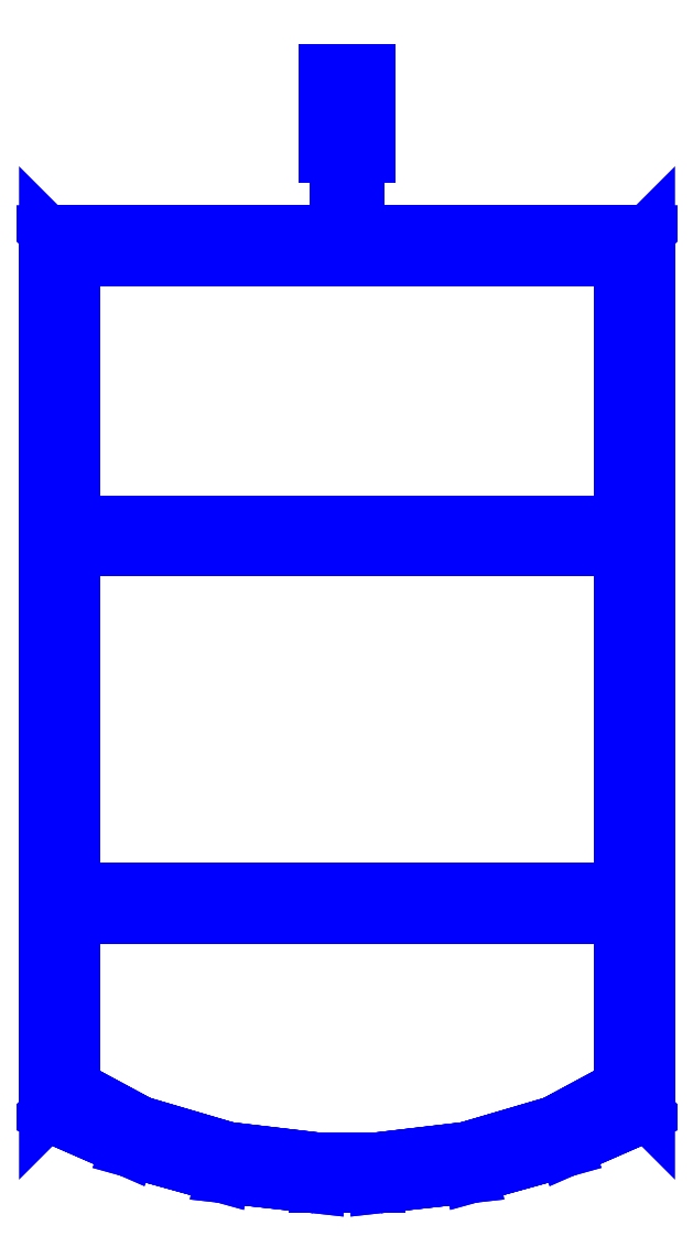
<metadata>
{"format":"dxf","ext":"dxf","renderer":"ezdxf+matplotlib","layout":"modelspace","background":"white","min_lineweight":24,"dpi":150}
</metadata>
<code>
0
SECTION
2
ENTITIES
0
3DFACE
8
FRAME
10
0.53
20
1.31
30
0.7
11
0.53
21
1.26
31
0.7
12
-0.53
22
1.26
32
0.7
13
-0.53
23
1.31
33
0.7
0
3DFACE
8
FRAME
10
-0.53
20
1.31
30
0.84
11
-0.53
21
1.26
31
0.84
12
0.53
22
1.26
32
0.84
13
0.53
23
1.31
33
0.84
0
3DFACE
8
FRAME
10
-0.58
20
1.87
30
0.7
11
-0.53
21
1.82
31
0.7
12
-0.53
22
0.22
32
0.7
13
-0.58
23
0.17
33
0.7
0
3DFACE
8
FRAME
10
-0.53
20
0.22
30
0.84
11
-0.53
21
0.22
31
0.7
12
-0.53
22
1.82
32
0.7
13
-0.53
23
1.82
33
0.84
0
3DFACE
8
FRAME
10
-0.58
20
1.87
30
0.84
11
-0.58
21
1.87
31
0.7
12
-0.58
22
0.17
32
0.7
13
-0.58
23
0.17
33
0.84
0
3DFACE
8
FRAME
10
-0.58
20
0.17
30
0.84
11
-0.53
21
0.22
31
0.84
12
-0.53
22
1.82
32
0.84
13
-0.58
23
1.87
33
0.84
0
3DFACE
8
FRAME
10
0.58
20
0.17
30
0.7
11
0.53
21
0.22
31
0.7
12
0.53
22
1.82
32
0.7
13
0.58
23
1.87
33
0.7
0
3DFACE
8
FRAME
10
0.53
20
0.22
30
0.7
11
0.53
21
0.22
31
0.84
12
0.53
22
1.82
32
0.84
13
0.53
23
1.82
33
0.7
0
3DFACE
8
FRAME
10
0.58
20
1.87
30
0.84
11
0.53
21
1.82
31
0.84
12
0.53
22
0.22
32
0.84
13
0.58
23
0.17
33
0.84
0
3DFACE
8
FRAME
10
0.58
20
1.87
30
0.7
11
0.58
21
1.87
31
0.84
12
0.58
22
0.17
32
0.84
13
0.58
23
0.17
33
0.7
0
3DFACE
8
FRAME
10
-0.58
20
0.17
30
0.84
11
-0.58
21
0.17
31
0.7
12
-0.42
22
0.1
32
0.7
13
-0.42
23
0.1
33
0.84
0
3DFACE
8
FRAME
10
-0.4
20
0.15
30
0.84
11
-0.4
21
0.15
31
0.7
12
-0.53
22
0.22
32
0.7
13
-0.53
23
0.22
33
0.84
0
3DFACE
8
FRAME
10
0.53
20
0.6
30
0.84
11
0.53
21
0.6
31
0.7
12
-0.53
22
0.6
32
0.7
13
-0.53
23
0.6
33
0.84
0
3DFACE
8
FRAME
10
-0.53
20
0.55
30
0.84
11
-0.53
21
0.55
31
0.7
12
0.53
22
0.55
32
0.7
13
0.53
23
0.55
33
0.84
0
3DFACE
8
FRAME
10
-0.53
20
1.26
30
0.84
11
-0.53
21
1.26
31
0.7
12
0.53
22
1.26
32
0.7
13
0.53
23
1.26
33
0.84
0
3DFACE
8
FRAME
10
-0.23
20
0.1
30
0.84
11
-0.23
21
0.1
31
0.7
12
-0.4
22
0.15
32
0.7
13
-0.4
23
0.15
33
0.84
0
3DFACE
8
FRAME
10
-0.42
20
0.1
30
0.84
11
-0.42
21
0.1
31
0.7
12
-0.24
22
0.05
32
0.7
13
-0.24
23
0.05
33
0.84
0
3DFACE
8
FRAME
10
-0.24
20
0.05
30
0.84
11
-0.24
21
0.05
31
0.7
12
-0.06
22
0.03
32
0.7
13
-0.06
23
0.03
33
0.84
0
3DFACE
8
FRAME
10
-0.06
20
0.08
30
0.84
11
-0.06
21
0.08
31
0.7
12
-0.23
22
0.1
32
0.7
13
-0.23
23
0.1
33
0.84
0
3DFACE
8
FRAME
10
-0.06
20
0.03
30
0.84
11
-0.06
21
0.03
31
0.7
12
0.06
22
0.03
32
0.7
13
0.06
23
0.03
33
0.84
0
3DFACE
8
FRAME
10
0.06
20
0.08
30
0.84
11
0.06
21
0.08
31
0.7
12
-0.06
22
0.08
32
0.7
13
-0.06
23
0.08
33
0.84
0
3DFACE
8
FRAME
10
0.23
20
0.1
30
0.7
11
0.23
21
0.1
31
0.84
12
0.4
22
0.15
32
0.84
13
0.4
23
0.15
33
0.7
0
3DFACE
8
FRAME
10
0.06
20
0.08
30
0.7
11
0.06
21
0.08
31
0.84
12
0.23
22
0.1
32
0.84
13
0.23
23
0.1
33
0.7
0
3DFACE
8
FRAME
10
0.42
20
0.1
30
0.7
11
0.42
21
0.1
31
0.84
12
0.24
22
0.05
32
0.84
13
0.24
23
0.05
33
0.7
0
3DFACE
8
FRAME
10
0.24
20
0.05
30
0.7
11
0.24
21
0.05
31
0.84
12
0.06
22
0.03
32
0.84
13
0.06
23
0.03
33
0.7
0
3DFACE
8
FRAME
10
0.58
20
0.17
30
0.7
11
0.58
21
0.17
31
0.84
12
0.42
22
0.1
32
0.84
13
0.42
23
0.1
33
0.7
0
3DFACE
8
FRAME
10
0.4
20
0.15
30
0.7
11
0.4
21
0.15
31
0.84
12
0.53
22
0.22
32
0.84
13
0.53
23
0.22
33
0.7
0
3DFACE
8
FRAME
10
0.53
20
0.6
30
0.7
11
0.53
21
0.55
31
0.7
12
-0.53
22
0.55
32
0.7
13
-0.53
23
0.6
33
0.7
0
3DFACE
8
FRAME
10
-0.06
20
0.08
30
0.7
11
-0.06
21
0.03
31
0.7
12
-0.24
22
0.05
32
0.7
13
-0.23
23
0.1
33
0.7
0
3DFACE
8
FRAME
10
-0.4
20
0.15
30
0.7
11
-0.42
21
0.1
31
0.7
12
-0.58
22
0.17
32
0.7
13
-0.53
23
0.22
33
0.7
0
3DFACE
8
FRAME
10
-0.23
20
0.1
30
0.7
11
-0.24
21
0.05
31
0.7
12
-0.42
22
0.1
32
0.7
13
-0.4
23
0.15
33
0.7
0
3DFACE
8
FRAME
10
0.06
20
0.08
30
0.7
11
0.06
21
0.03
31
0.7
12
-0.06
22
0.03
32
0.7
13
-0.06
23
0.08
33
0.7
0
3DFACE
8
FRAME
10
0.4
20
0.15
30
0.7
11
0.42
21
0.1
31
0.7
12
0.24
22
0.05
32
0.7
13
0.23
23
0.1
33
0.7
0
3DFACE
8
FRAME
10
0.23
20
0.1
30
0.7
11
0.24
21
0.05
31
0.7
12
0.06
22
0.03
32
0.7
13
0.06
23
0.08
33
0.7
0
3DFACE
8
FRAME
10
0.53
20
0.22
30
0.7
11
0.58
21
0.17
31
0.7
12
0.42
22
0.1
32
0.7
13
0.4
23
0.15
33
0.7
0
3DFACE
8
FRAME
10
-0.53
20
0.6
30
0.84
11
-0.53
21
0.55
31
0.84
12
0.53
22
0.55
32
0.84
13
0.53
23
0.6
33
0.84
0
3DFACE
8
FRAME
10
-0.23
20
0.1
30
0.84
11
-0.24
21
0.05
31
0.84
12
-0.06
22
0.03
32
0.84
13
-0.06
23
0.08
33
0.84
0
3DFACE
8
FRAME
10
-0.53
20
0.22
30
0.84
11
-0.58
21
0.17
31
0.84
12
-0.42
22
0.1
32
0.84
13
-0.4
23
0.15
33
0.84
0
3DFACE
8
FRAME
10
-0.4
20
0.15
30
0.84
11
-0.42
21
0.1
31
0.84
12
-0.24
22
0.05
32
0.84
13
-0.23
23
0.1
33
0.84
0
3DFACE
8
FRAME
10
-0.06
20
0.08
30
0.84
11
-0.06
21
0.03
31
0.84
12
0.06
22
0.03
32
0.84
13
0.06
23
0.08
33
0.84
0
3DFACE
8
FRAME
10
0.23
20
0.1
30
0.84
11
0.24
21
0.05
31
0.84
12
0.42
22
0.1
32
0.84
13
0.4
23
0.15
33
0.84
0
3DFACE
8
FRAME
10
0.06
20
0.08
30
0.84
11
0.06
21
0.03
31
0.84
12
0.24
22
0.05
32
0.84
13
0.23
23
0.1
33
0.84
0
3DFACE
8
FRAME
10
0.4
20
0.15
30
0.84
11
0.42
21
0.1
31
0.84
12
0.58
22
0.17
32
0.84
13
0.53
23
0.22
33
0.84
0
3DFACE
8
FRAME
10
0.53
20
1.31
30
0.84
11
0.53
21
1.31
31
0.7
12
-0.53
22
1.31
32
0.7
13
-0.53
23
1.31
33
0.84
0
3DFACE
8
FRAME
10
-0.53
20
1.82
30
0.84
11
-0.53
21
1.82
31
0.7
12
0.53
22
1.82
32
0.7
13
0.53
23
1.82
33
0.84
0
3DFACE
8
FRAME
10
0.58
20
1.87
30
0.84
11
0.58
21
1.87
31
0.7
12
-0.58
22
1.87
32
0.7
13
-0.58
23
1.87
33
0.84
0
3DFACE
8
FRAME
10
-0.04
20
2.02
30
0.83
11
-0.04
21
2.02
31
0.73
12
0.04
22
2.02
32
0.73
13
0.04
23
2.02
33
0.83
0
3DFACE
8
FRAME
10
-0.04
20
2.05
30
0.85
11
-0.04
21
2.05
31
0.71
12
-0.04
22
2.02
32
0.73
13
-0.04
23
2.02
33
0.83
0
3DFACE
8
FRAME
10
0.04
20
2.02
30
0.73
11
0.04
21
2.05
31
0.71
12
0.04
22
2.05
32
0.85
13
0.04
23
2.02
33
0.83
0
3DFACE
8
FRAME
10
0.04
20
2.18
30
0.74
11
0.04
21
2.18
31
0.71
12
-0.04
22
2.18
32
0.71
13
-0.04
23
2.18
33
0.74
0
3DFACE
8
FRAME
10
-0.04
20
2.18
30
0.74
11
-0.04
21
2.18
31
0.71
12
-0.04
22
2.05
32
0.71
13
-0.04
23
2.05
33
0.74
0
3DFACE
8
FRAME
10
0.04
20
2.05
30
0.71
11
0.04
21
2.18
31
0.71
12
0.04
22
2.18
32
0.74
13
0.04
23
2.05
33
0.74
0
3DFACE
8
FRAME
10
0.58
20
1.87
30
0.7
11
0.53
21
1.82
31
0.7
12
-0.53
22
1.82
32
0.7
13
-0.58
23
1.87
33
0.7
0
3DFACE
8
FRAME
10
-0.04
20
2.05
30
0.71
11
-0.04
21
2.18
31
0.71
12
0.04
22
2.18
32
0.71
13
0.04
23
2.05
33
0.71
0
3DFACE
8
FRAME
10
-0.04
20
2.02
30
0.73
11
-0.04
21
2.05
31
0.71
12
0.04
22
2.05
32
0.71
13
0.04
23
2.02
33
0.73
0
3DFACE
8
FRAME
10
-0.58
20
1.87
30
0.84
11
-0.53
21
1.82
31
0.84
12
0.53
22
1.82
32
0.84
13
0.58
23
1.87
33
0.84
0
3DFACE
8
FRAME
10
0.04
20
2.05
30
0.81
11
0.04
21
2.05
31
0.74
12
-0.04
22
2.05
32
0.74
13
-0.04
23
2.05
33
0.81
0
3DFACE
8
FRAME
10
0
20
1.87
30
0.75
11
-0.02
21
1.87
31
0.77
12
-0.02
22
2.02
32
0.77
13
0
23
2.02
33
0.75
0
3DFACE
8
FRAME
10
0.02
20
1.87
30
0.77
11
0
21
1.87
31
0.75
12
0
22
2.02
32
0.75
13
0.02
23
2.02
33
0.77
0
3DFACE
8
FRAME
10
0.04
20
2.05
30
0.74
11
0.04
21
2.18
31
0.74
12
-0.04
22
2.18
32
0.74
13
-0.04
23
2.05
33
0.74
0
3DFACE
8
FRAME
10
0.04
20
2.05
30
0.85
11
0.04
21
2.18
31
0.84
12
-0.04
22
2.18
32
0.84
13
-0.04
23
2.05
33
0.85
0
3DFACE
8
FRAME
10
-0.04
20
2.05
30
0.81
11
-0.04
21
2.18
31
0.81
12
0.04
22
2.18
32
0.81
13
0.04
23
2.05
33
0.81
0
3DFACE
8
FRAME
10
0.04
20
2.05
30
0.81
11
0.04
21
2.18
31
0.81
12
0.04
22
2.18
32
0.84
13
0.04
23
2.05
33
0.85
0
3DFACE
8
FRAME
10
0.04
20
2.18
30
0.84
11
0.04
21
2.18
31
0.81
12
-0.04
22
2.18
32
0.81
13
-0.04
23
2.18
33
0.84
0
3DFACE
8
FRAME
10
-0.04
20
2.18
30
0.84
11
-0.04
21
2.18
31
0.81
12
-0.04
22
2.05
32
0.81
13
-0.04
23
2.05
33
0.85
0
3DFACE
8
FRAME
10
0.04
20
2.02
30
0.83
11
0.04
21
2.05
31
0.85
12
-0.04
22
2.05
32
0.85
13
-0.04
23
2.02
33
0.83
0
3DFACE
8
FRAME
10
0
20
1.87
30
0.79
11
0.02
21
1.87
31
0.77
12
0.02
22
2.02
32
0.77
13
0
23
2.02
33
0.79
0
3DFACE
8
FRAME
10
-0.02
20
1.87
30
0.77
11
0
21
1.87
31
0.79
12
0
22
2.02
32
0.79
13
-0.02
23
2.02
33
0.77
0
ENDSEC
0
EOF

</code>
